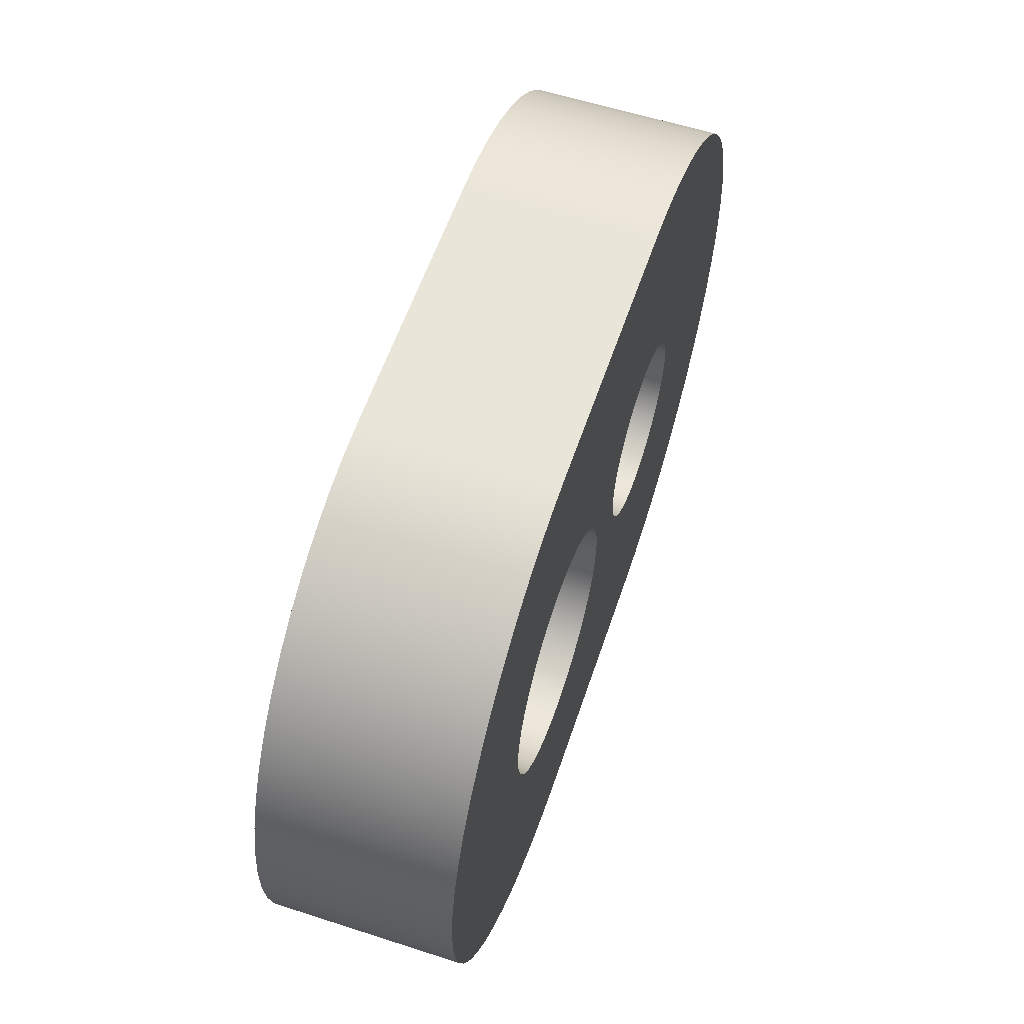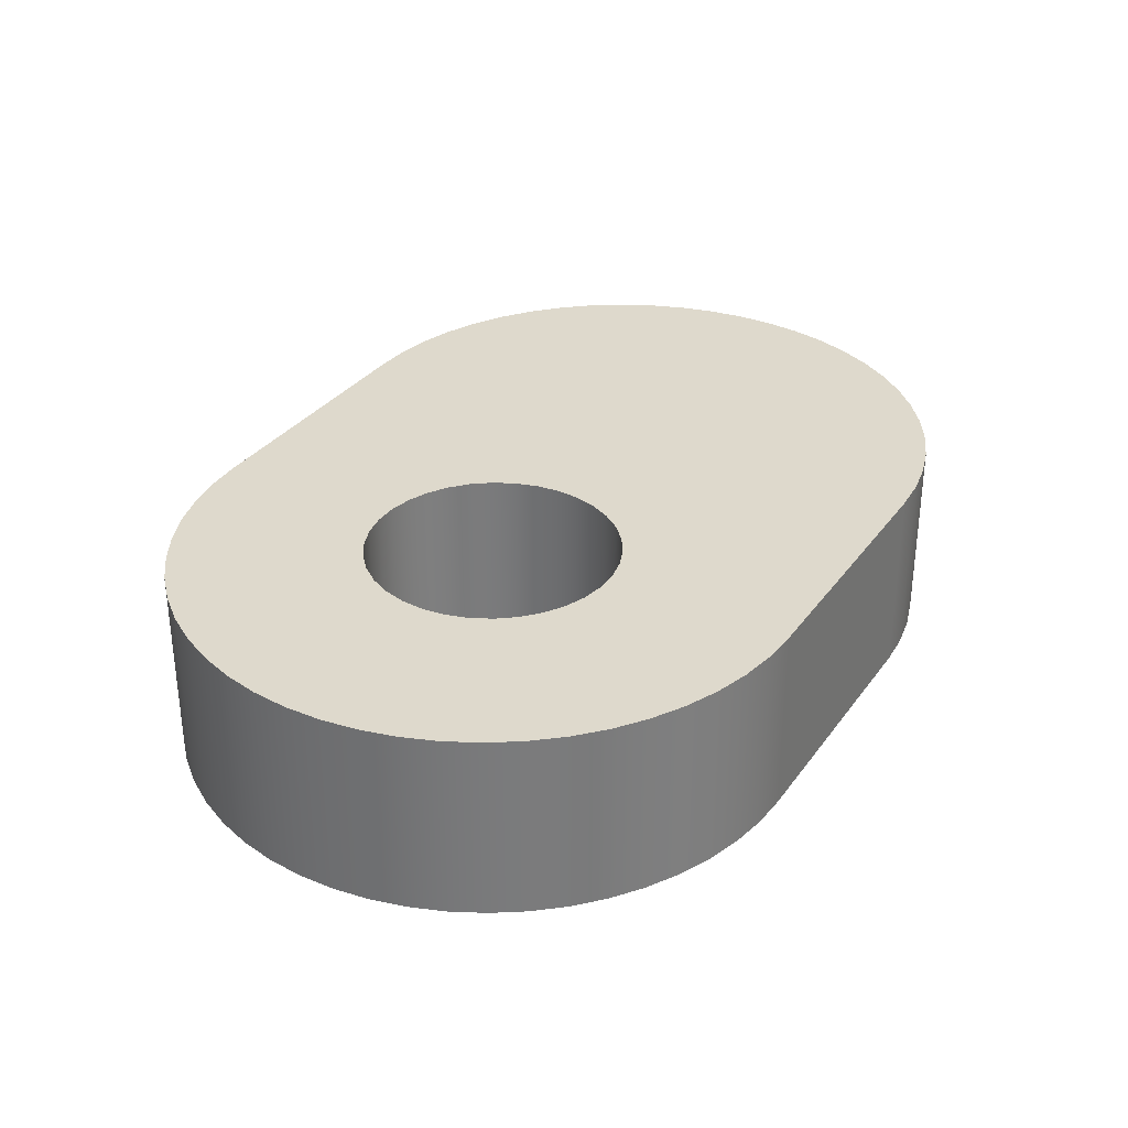
<metadata>
{"format":"obj","ext":"obj","renderer":"f3d","projection":"perspective","resolution":1024,"background":"white","views":[{"elev":58.1,"azim":-71.5,"up":"+Z"},{"elev":32.0,"azim":-60.2,"up":"+Y"}]}
</metadata>
<code>
v 0.235 0 -0.125
v 0.125 0 -0.125
v 0.125 0.075 -0.125
v 0.235 0.075 -0.125
v 0.075 0.075 6.123e-18
v 0.07585 0.075 0.009187
v 0.07838 0.075 0.01806
v 0.08249 0.075 0.02632
v 0.08805 0.075 0.03368
v 0.09487 0.075 0.0399
v 0.1027 0.075 0.04476
v 0.1113 0.075 0.04809
v 0.1204 0.075 0.04979
v 0.1296 0.075 0.04979
v 0.1387 0.075 0.04809
v 0.1473 0.075 0.04476
v 0.1551 0.075 0.0399
v 0.162 0.075 0.03368
v 0.1675 0.075 0.02632
v 0.1716 0.075 0.01806
v 0.1741 0.075 0.009187
v 0.175 0.075 0
v 0.1741 0.075 -0.009187
v 0.1716 0.075 -0.01806
v 0.1675 0.075 -0.02632
v 0.162 0.075 -0.03368
v 0.1551 0.075 -0.0399
v 0.1473 0.075 -0.04476
v 0.1387 0.075 -0.04809
v 0.1296 0.075 -0.04979
v 0.1204 0.075 -0.04979
v 0.1113 0.075 -0.04809
v 0.1027 0.075 -0.04476
v 0.09487 0.075 -0.0399
v 0.08805 0.075 -0.03368
v 0.08249 0.075 -0.02632
v 0.07838 0.075 -0.01806
v 0.07585 0.075 -0.009187
v 0.075 0 6.123e-18
v 0.07585 0 -0.009187
v 0.07838 0 -0.01806
v 0.08249 0 -0.02632
v 0.08805 0 -0.03368
v 0.09487 0 -0.0399
v 0.1027 0 -0.04476
v 0.1113 0 -0.04809
v 0.1204 0 -0.04979
v 0.1296 0 -0.04979
v 0.1387 0 -0.04809
v 0.1473 0 -0.04476
v 0.1551 0 -0.0399
v 0.162 0 -0.03368
v 0.1675 0 -0.02632
v 0.1716 0 -0.01806
v 0.1741 0 -0.009187
v 0.175 0 0
v 0.1741 0 0.009187
v 0.1716 0 0.01806
v 0.1675 0 0.02632
v 0.162 0 0.03368
v 0.1551 0 0.0399
v 0.1473 0 0.04476
v 0.1387 0 0.04809
v 0.1296 0 0.04979
v 0.1204 0 0.04979
v 0.1113 0 0.04809
v 0.1027 0 0.04476
v 0.09487 0 0.0399
v 0.08805 0 0.03368
v 0.08249 0 0.02632
v 0.07838 0 0.01806
v 0.07585 0 0.009187
v 0.075 0.075 6.123e-18
v 0.075 0 6.123e-18
v 0.1975 0 4.592e-18
v 0.1983 0 0.007797
v 0.2007 0 0.01525
v 0.2047 0 0.02204
v 0.2099 0 0.02787
v 0.2163 0 0.03248
v 0.2234 0 0.03566
v 0.2311 0 0.03729
v 0.2389 0 0.03729
v 0.2466 0 0.03566
v 0.2537 0 0.03248
v 0.2601 0 0.02787
v 0.2653 0 0.02204
v 0.2693 0 0.01525
v 0.2717 0 0.007797
v 0.2725 0 0
v 0.2717 0 -0.007797
v 0.2693 0 -0.01525
v 0.2653 0 -0.02204
v 0.2601 0 -0.02787
v 0.2537 0 -0.03248
v 0.2466 0 -0.03566
v 0.2389 0 -0.03729
v 0.2311 0 -0.03729
v 0.2234 0 -0.03566
v 0.2163 0 -0.03248
v 0.2099 0 -0.02787
v 0.2047 0 -0.02204
v 0.2007 0 -0.01525
v 0.1983 0 -0.007797
v 0.075 0 6.123e-18
v 0.07585 0 0.009187
v 0.07838 0 0.01806
v 0.08249 0 0.02632
v 0.08805 0 0.03368
v 0.09487 0 0.0399
v 0.1027 0 0.04476
v 0.1113 0 0.04809
v 0.1204 0 0.04979
v 0.1296 0 0.04979
v 0.1387 0 0.04809
v 0.1473 0 0.04476
v 0.1551 0 0.0399
v 0.162 0 0.03368
v 0.1675 0 0.02632
v 0.1716 0 0.01806
v 0.1741 0 0.009187
v 0.175 0 0
v 0.1741 0 -0.009187
v 0.1716 0 -0.01806
v 0.1675 0 -0.02632
v 0.162 0 -0.03368
v 0.1551 0 -0.0399
v 0.1473 0 -0.04476
v 0.1387 0 -0.04809
v 0.1296 0 -0.04979
v 0.1204 0 -0.04979
v 0.1113 0 -0.04809
v 0.1027 0 -0.04476
v 0.09487 0 -0.0399
v 0.08805 0 -0.03368
v 0.08249 0 -0.02632
v 0.07838 0 -0.01806
v 0.07585 0 -0.009187
v 0.235 0 0.125
v 0.125 0 0.125
v 0.1105 0 0.1242
v 0.09617 0 0.1216
v 0.08225 0 0.1175
v 0.0689 0 0.1117
v 0.05631 0 0.1044
v 0.04465 0 0.09576
v 0.03408 0 0.08578
v 0.02473 0 0.07464
v 0.01675 0 0.0625
v 0.01022 0 0.04951
v 0.005251 0 0.03585
v 0.001899 0 0.02171
v 0.0002115 0 0.007268
v 0.0002115 0 -0.007268
v 0.001899 0 -0.02171
v 0.005251 0 -0.03585
v 0.01022 0 -0.04951
v 0.01675 0 -0.0625
v 0.02473 0 -0.07464
v 0.03408 0 -0.08578
v 0.04465 0 -0.09576
v 0.05631 0 -0.1044
v 0.0689 0 -0.1117
v 0.08225 0 -0.1175
v 0.09617 0 -0.1216
v 0.1105 0 -0.1242
v 0.125 0 -0.125
v 0.235 0 -0.125
v 0.2495 0 -0.1242
v 0.2638 0 -0.1216
v 0.2778 0 -0.1175
v 0.2911 0 -0.1117
v 0.3037 0 -0.1044
v 0.3153 0 -0.09576
v 0.3259 0 -0.08578
v 0.3353 0 -0.07464
v 0.3433 0 -0.0625
v 0.3498 0 -0.04951
v 0.3547 0 -0.03585
v 0.3581 0 -0.02171
v 0.3598 0 -0.007268
v 0.3598 0 0.007268
v 0.3581 0 0.02171
v 0.3547 0 0.03585
v 0.3498 0 0.04951
v 0.3433 0 0.0625
v 0.3353 0 0.07464
v 0.3259 0 0.08578
v 0.3153 0 0.09576
v 0.3037 0 0.1044
v 0.2911 0 0.1117
v 0.2778 0 0.1175
v 0.2638 0 0.1216
v 0.2495 0 0.1242
v 0.235 0 0.125
v 0.2495 0 0.1242
v 0.2638 0 0.1216
v 0.2778 0 0.1175
v 0.2911 0 0.1117
v 0.3037 0 0.1044
v 0.3153 0 0.09576
v 0.3259 0 0.08578
v 0.3353 0 0.07464
v 0.3433 0 0.0625
v 0.3498 0 0.04951
v 0.3547 0 0.03585
v 0.3581 0 0.02171
v 0.3598 0 0.007268
v 0.3598 0 -0.007268
v 0.3581 0 -0.02171
v 0.3547 0 -0.03585
v 0.3498 0 -0.04951
v 0.3433 0 -0.0625
v 0.3353 0 -0.07464
v 0.3259 0 -0.08578
v 0.3153 0 -0.09576
v 0.3037 0 -0.1044
v 0.2911 0 -0.1117
v 0.2778 0 -0.1175
v 0.2638 0 -0.1216
v 0.2495 0 -0.1242
v 0.235 0 -0.125
v 0.235 0.075 -0.125
v 0.2495 0.075 -0.1242
v 0.2638 0.075 -0.1216
v 0.2778 0.075 -0.1175
v 0.2911 0.075 -0.1117
v 0.3037 0.075 -0.1044
v 0.3153 0.075 -0.09576
v 0.3259 0.075 -0.08578
v 0.3353 0.075 -0.07464
v 0.3433 0.075 -0.0625
v 0.3498 0.075 -0.04951
v 0.3547 0.075 -0.03585
v 0.3581 0.075 -0.02171
v 0.3598 0.075 -0.007268
v 0.3598 0.075 0.007268
v 0.3581 0.075 0.02171
v 0.3547 0.075 0.03585
v 0.3498 0.075 0.04951
v 0.3433 0.075 0.0625
v 0.3353 0.075 0.07464
v 0.3259 0.075 0.08578
v 0.3153 0.075 0.09576
v 0.3037 0.075 0.1044
v 0.2911 0.075 0.1117
v 0.2778 0.075 0.1175
v 0.2638 0.075 0.1216
v 0.2495 0.075 0.1242
v 0.235 0.075 0.125
v 0.125 0 -0.125
v 0.1105 0 -0.1242
v 0.09617 0 -0.1216
v 0.08225 0 -0.1175
v 0.0689 0 -0.1117
v 0.05631 0 -0.1044
v 0.04465 0 -0.09576
v 0.03408 0 -0.08578
v 0.02473 0 -0.07464
v 0.01675 0 -0.0625
v 0.01022 0 -0.04951
v 0.005251 0 -0.03585
v 0.001899 0 -0.02171
v 0.0002115 0 -0.007268
v 0.0002115 0 0.007268
v 0.001899 0 0.02171
v 0.005251 0 0.03585
v 0.01022 0 0.04951
v 0.01675 0 0.0625
v 0.02473 0 0.07464
v 0.03408 0 0.08578
v 0.04465 0 0.09576
v 0.05631 0 0.1044
v 0.0689 0 0.1117
v 0.08225 0 0.1175
v 0.09617 0 0.1216
v 0.1105 0 0.1242
v 0.125 0 0.125
v 0.125 0.075 0.125
v 0.1105 0.075 0.1242
v 0.09617 0.075 0.1216
v 0.08225 0.075 0.1175
v 0.0689 0.075 0.1117
v 0.05631 0.075 0.1044
v 0.04465 0.075 0.09576
v 0.03408 0.075 0.08578
v 0.02473 0.075 0.07464
v 0.01675 0.075 0.0625
v 0.01022 0.075 0.04951
v 0.005251 0.075 0.03585
v 0.001899 0.075 0.02171
v 0.0002115 0.075 0.007268
v 0.0002115 0.075 -0.007268
v 0.001899 0.075 -0.02171
v 0.005251 0.075 -0.03585
v 0.01022 0.075 -0.04951
v 0.01675 0.075 -0.0625
v 0.02473 0.075 -0.07464
v 0.03408 0.075 -0.08578
v 0.04465 0.075 -0.09576
v 0.05631 0.075 -0.1044
v 0.0689 0.075 -0.1117
v 0.08225 0.075 -0.1175
v 0.09617 0.075 -0.1216
v 0.1105 0.075 -0.1242
v 0.125 0.075 -0.125
v 0.125 0 0.125
v 0.235 0 0.125
v 0.235 0.075 0.125
v 0.125 0.075 0.125
v 0.1975 0.0375 4.592e-18
v 0.1983 0.0375 0.007797
v 0.2007 0.0375 0.01525
v 0.2047 0.0375 0.02204
v 0.2099 0.0375 0.02787
v 0.2163 0.0375 0.03248
v 0.2234 0.0375 0.03566
v 0.2311 0.0375 0.03729
v 0.2389 0.0375 0.03729
v 0.2466 0.0375 0.03566
v 0.2537 0.0375 0.03248
v 0.2601 0.0375 0.02787
v 0.2653 0.0375 0.02204
v 0.2693 0.0375 0.01525
v 0.2717 0.0375 0.007797
v 0.2725 0.0375 0
v 0.2717 0.0375 -0.007797
v 0.2693 0.0375 -0.01525
v 0.2653 0.0375 -0.02204
v 0.2601 0.0375 -0.02787
v 0.2537 0.0375 -0.03248
v 0.2466 0.0375 -0.03566
v 0.2389 0.0375 -0.03729
v 0.2311 0.0375 -0.03729
v 0.2234 0.0375 -0.03566
v 0.2163 0.0375 -0.03248
v 0.2099 0.0375 -0.02787
v 0.2047 0.0375 -0.02204
v 0.2007 0.0375 -0.01525
v 0.1983 0.0375 -0.007797
v 0.1975 0 4.592e-18
v 0.1983 0 -0.007797
v 0.2007 0 -0.01525
v 0.2047 0 -0.02204
v 0.2099 0 -0.02787
v 0.2163 0 -0.03248
v 0.2234 0 -0.03566
v 0.2311 0 -0.03729
v 0.2389 0 -0.03729
v 0.2466 0 -0.03566
v 0.2537 0 -0.03248
v 0.2601 0 -0.02787
v 0.2653 0 -0.02204
v 0.2693 0 -0.01525
v 0.2717 0 -0.007797
v 0.2725 0 0
v 0.2717 0 0.007797
v 0.2693 0 0.01525
v 0.2653 0 0.02204
v 0.2601 0 0.02787
v 0.2537 0 0.03248
v 0.2466 0 0.03566
v 0.2389 0 0.03729
v 0.2311 0 0.03729
v 0.2234 0 0.03566
v 0.2163 0 0.03248
v 0.2099 0 0.02787
v 0.2047 0 0.02204
v 0.2007 0 0.01525
v 0.1983 0 0.007797
v 0.1975 0.0375 4.592e-18
v 0.1975 0 4.592e-18
v 0.1975 0.0375 4.592e-18
v 0.1983 0.0375 -0.007797
v 0.2007 0.0375 -0.01525
v 0.2047 0.0375 -0.02204
v 0.2099 0.0375 -0.02787
v 0.2163 0.0375 -0.03248
v 0.2234 0.0375 -0.03566
v 0.2311 0.0375 -0.03729
v 0.2389 0.0375 -0.03729
v 0.2466 0.0375 -0.03566
v 0.2537 0.0375 -0.03248
v 0.2601 0.0375 -0.02787
v 0.2653 0.0375 -0.02204
v 0.2693 0.0375 -0.01525
v 0.2717 0.0375 -0.007797
v 0.2725 0.0375 0
v 0.2717 0.0375 0.007797
v 0.2693 0.0375 0.01525
v 0.2653 0.0375 0.02204
v 0.2601 0.0375 0.02787
v 0.2537 0.0375 0.03248
v 0.2466 0.0375 0.03566
v 0.2389 0.0375 0.03729
v 0.2311 0.0375 0.03729
v 0.2234 0.0375 0.03566
v 0.2163 0.0375 0.03248
v 0.2099 0.0375 0.02787
v 0.2047 0.0375 0.02204
v 0.2007 0.0375 0.01525
v 0.1983 0.0375 0.007797
v 0.075 0.075 6.123e-18
v 0.07585 0.075 -0.009187
v 0.07838 0.075 -0.01806
v 0.08249 0.075 -0.02632
v 0.08805 0.075 -0.03368
v 0.09487 0.075 -0.0399
v 0.1027 0.075 -0.04476
v 0.1113 0.075 -0.04809
v 0.1204 0.075 -0.04979
v 0.1296 0.075 -0.04979
v 0.1387 0.075 -0.04809
v 0.1473 0.075 -0.04476
v 0.1551 0.075 -0.0399
v 0.162 0.075 -0.03368
v 0.1675 0.075 -0.02632
v 0.1716 0.075 -0.01806
v 0.1741 0.075 -0.009187
v 0.175 0.075 0
v 0.1741 0.075 0.009187
v 0.1716 0.075 0.01806
v 0.1675 0.075 0.02632
v 0.162 0.075 0.03368
v 0.1551 0.075 0.0399
v 0.1473 0.075 0.04476
v 0.1387 0.075 0.04809
v 0.1296 0.075 0.04979
v 0.1204 0.075 0.04979
v 0.1113 0.075 0.04809
v 0.1027 0.075 0.04476
v 0.09487 0.075 0.0399
v 0.08805 0.075 0.03368
v 0.08249 0.075 0.02632
v 0.07838 0.075 0.01806
v 0.07585 0.075 0.009187
v 0.125 0.075 0.125
v 0.235 0.075 0.125
v 0.2495 0.075 0.1242
v 0.2638 0.075 0.1216
v 0.2778 0.075 0.1175
v 0.2911 0.075 0.1117
v 0.3037 0.075 0.1044
v 0.3153 0.075 0.09576
v 0.3259 0.075 0.08578
v 0.3353 0.075 0.07464
v 0.3433 0.075 0.0625
v 0.3498 0.075 0.04951
v 0.3547 0.075 0.03585
v 0.3581 0.075 0.02171
v 0.3598 0.075 0.007268
v 0.3598 0.075 -0.007268
v 0.3581 0.075 -0.02171
v 0.3547 0.075 -0.03585
v 0.3498 0.075 -0.04951
v 0.3433 0.075 -0.0625
v 0.3353 0.075 -0.07464
v 0.3259 0.075 -0.08578
v 0.3153 0.075 -0.09576
v 0.3037 0.075 -0.1044
v 0.2911 0.075 -0.1117
v 0.2778 0.075 -0.1175
v 0.2638 0.075 -0.1216
v 0.2495 0.075 -0.1242
v 0.235 0.075 -0.125
v 0.125 0.075 -0.125
v 0.1105 0.075 -0.1242
v 0.09617 0.075 -0.1216
v 0.08225 0.075 -0.1175
v 0.0689 0.075 -0.1117
v 0.05631 0.075 -0.1044
v 0.04465 0.075 -0.09576
v 0.03408 0.075 -0.08578
v 0.02473 0.075 -0.07464
v 0.01675 0.075 -0.0625
v 0.01022 0.075 -0.04951
v 0.005251 0.075 -0.03585
v 0.001899 0.075 -0.02171
v 0.0002115 0.075 -0.007268
v 0.0002115 0.075 0.007268
v 0.001899 0.075 0.02171
v 0.005251 0.075 0.03585
v 0.01022 0.075 0.04951
v 0.01675 0.075 0.0625
v 0.02473 0.075 0.07464
v 0.03408 0.075 0.08578
v 0.04465 0.075 0.09576
v 0.05631 0.075 0.1044
v 0.0689 0.075 0.1117
v 0.08225 0.075 0.1175
v 0.09617 0.075 0.1216
v 0.1105 0.075 0.1242
f 1 2 4
f 4 2 3
f 6 72 5
f 5 72 74
f 73 39 38
f 38 39 40
f 38 40 37
f 37 40 41
f 37 41 36
f 36 41 42
f 36 42 35
f 35 42 43
f 35 43 34
f 34 43 44
f 34 44 33
f 33 44 45
f 33 45 32
f 32 45 46
f 32 46 31
f 31 46 47
f 31 47 30
f 30 47 48
f 30 48 29
f 29 48 49
f 29 49 28
f 28 49 50
f 28 50 27
f 27 50 51
f 27 51 26
f 26 51 52
f 26 52 25
f 25 52 53
f 25 53 24
f 24 53 54
f 24 54 23
f 23 54 55
f 23 55 22
f 22 55 56
f 22 56 21
f 21 56 57
f 21 57 20
f 20 57 58
f 20 58 19
f 19 58 59
f 19 59 18
f 18 59 60
f 18 60 17
f 17 60 61
f 17 61 16
f 16 61 62
f 16 62 15
f 15 62 63
f 15 63 14
f 14 63 64
f 14 64 13
f 13 64 65
f 13 65 12
f 12 65 66
f 12 66 11
f 11 66 67
f 11 67 10
f 10 67 68
f 10 68 9
f 9 68 69
f 9 69 8
f 8 69 70
f 8 70 7
f 7 70 71
f 7 71 6
f 6 71 72
f 104 75 122
f 122 75 76
f 122 76 121
f 121 76 77
f 121 77 120
f 120 77 78
f 120 78 119
f 119 78 79
f 119 79 118
f 118 79 80
f 118 80 117
f 117 80 139
f 117 139 116
f 116 139 140
f 116 140 115
f 115 140 114
f 114 140 113
f 113 140 141
f 113 141 142
f 80 81 139
f 139 81 82
f 139 82 83
f 84 193 83
f 83 193 194
f 83 194 139
f 85 191 84
f 84 191 192
f 84 192 193
f 86 189 85
f 85 189 190
f 85 190 191
f 87 187 86
f 86 187 188
f 86 188 189
f 187 87 186
f 186 87 88
f 186 88 185
f 185 88 184
f 184 88 89
f 184 89 183
f 183 89 182
f 182 89 90
f 182 90 181
f 181 90 91
f 181 91 180
f 180 91 179
f 179 91 92
f 179 92 178
f 178 92 177
f 177 92 93
f 177 93 176
f 176 93 94
f 176 94 175
f 175 94 174
f 174 94 95
f 174 95 173
f 173 95 172
f 172 95 96
f 172 96 171
f 171 96 170
f 170 96 97
f 170 97 169
f 169 97 168
f 168 97 98
f 168 98 99
f 99 100 168
f 168 100 127
f 168 127 128
f 127 100 126
f 126 100 101
f 126 101 125
f 125 101 102
f 125 102 124
f 124 102 103
f 124 103 123
f 123 103 104
f 123 104 122
f 106 153 105
f 105 153 154
f 105 154 138
f 138 154 155
f 138 155 156
f 107 151 106
f 106 151 152
f 106 152 153
f 151 107 150
f 150 107 108
f 150 108 149
f 149 108 148
f 148 108 109
f 148 109 147
f 147 109 110
f 147 110 146
f 146 110 145
f 145 110 111
f 145 111 144
f 144 111 143
f 143 111 112
f 143 112 142
f 142 112 113
f 168 128 167
f 167 128 129
f 167 129 130
f 130 131 167
f 167 131 166
f 166 131 165
f 165 131 132
f 165 132 164
f 164 132 133
f 164 133 163
f 163 133 162
f 162 133 134
f 162 134 161
f 161 134 160
f 160 134 135
f 160 135 159
f 159 135 136
f 159 136 158
f 158 136 157
f 157 136 137
f 157 137 156
f 156 137 138
f 250 195 249
f 249 195 196
f 249 196 248
f 248 196 197
f 248 197 247
f 247 197 198
f 247 198 246
f 246 198 199
f 246 199 245
f 245 199 200
f 245 200 244
f 244 200 201
f 244 201 243
f 243 201 202
f 243 202 242
f 242 202 203
f 242 203 241
f 241 203 204
f 241 204 240
f 240 204 205
f 240 205 239
f 239 205 206
f 239 206 238
f 238 206 207
f 238 207 237
f 237 207 208
f 237 208 236
f 236 208 209
f 236 209 235
f 235 209 210
f 235 210 234
f 234 210 211
f 234 211 233
f 233 211 212
f 233 212 232
f 232 212 213
f 232 213 231
f 231 213 214
f 231 214 230
f 230 214 215
f 230 215 229
f 229 215 216
f 229 216 228
f 228 216 217
f 228 217 227
f 227 217 218
f 227 218 226
f 226 218 219
f 226 219 225
f 225 219 220
f 225 220 224
f 224 220 221
f 224 221 223
f 223 221 222
f 306 251 305
f 305 251 252
f 305 252 304
f 304 252 253
f 304 253 303
f 303 253 254
f 303 254 302
f 302 254 255
f 302 255 301
f 301 255 256
f 301 256 300
f 300 256 257
f 300 257 299
f 299 257 258
f 299 258 298
f 298 258 259
f 298 259 297
f 297 259 260
f 297 260 296
f 296 260 261
f 296 261 295
f 295 261 262
f 295 262 294
f 294 262 263
f 294 263 293
f 293 263 264
f 293 264 292
f 292 264 265
f 292 265 291
f 291 265 266
f 291 266 290
f 290 266 267
f 290 267 289
f 289 267 268
f 289 268 288
f 288 268 269
f 288 269 287
f 287 269 270
f 287 270 286
f 286 270 271
f 286 271 285
f 285 271 272
f 285 272 284
f 284 272 273
f 284 273 283
f 283 273 274
f 283 274 282
f 282 274 275
f 282 275 281
f 281 275 276
f 281 276 280
f 280 276 277
f 280 277 279
f 279 277 278
f 307 308 310
f 310 308 309
f 312 370 311
f 311 370 372
f 371 341 340
f 340 341 342
f 340 342 339
f 339 342 343
f 339 343 338
f 338 343 344
f 338 344 337
f 337 344 345
f 337 345 336
f 336 345 346
f 336 346 335
f 335 346 347
f 335 347 334
f 334 347 348
f 334 348 333
f 333 348 349
f 333 349 332
f 332 349 350
f 332 350 331
f 331 350 351
f 331 351 330
f 330 351 352
f 330 352 329
f 329 352 353
f 329 353 328
f 328 353 354
f 328 354 327
f 327 354 355
f 327 355 326
f 326 355 356
f 326 356 325
f 325 356 357
f 325 357 324
f 324 357 358
f 324 358 323
f 323 358 359
f 323 359 322
f 322 359 360
f 322 360 321
f 321 360 361
f 321 361 320
f 320 361 362
f 320 362 319
f 319 362 363
f 319 363 318
f 318 363 364
f 318 364 317
f 317 364 365
f 317 365 316
f 316 365 366
f 316 366 315
f 315 366 367
f 315 367 314
f 314 367 368
f 314 368 313
f 313 368 369
f 313 369 312
f 312 369 370
f 374 387 373
f 373 387 388
f 373 388 402
f 402 388 389
f 402 389 401
f 401 389 390
f 401 390 400
f 400 390 391
f 400 391 399
f 399 391 392
f 399 392 398
f 398 392 393
f 398 393 397
f 397 393 394
f 397 394 396
f 396 394 395
f 387 374 386
f 386 374 375
f 386 375 385
f 385 375 376
f 385 376 384
f 384 376 377
f 384 377 383
f 383 377 378
f 383 378 382
f 382 378 379
f 382 379 381
f 381 379 380
f 404 479 403
f 403 479 480
f 403 480 436
f 436 480 481
f 436 481 482
f 405 477 404
f 404 477 478
f 404 478 479
f 477 405 476
f 476 405 406
f 476 406 475
f 475 406 474
f 474 406 407
f 474 407 473
f 473 407 408
f 473 408 472
f 472 408 471
f 471 408 409
f 471 409 470
f 470 409 469
f 469 409 410
f 469 410 468
f 468 410 411
f 468 411 467
f 467 411 466
f 466 411 412
f 466 412 413
f 413 414 466
f 466 414 465
f 465 414 415
f 465 415 416
f 416 417 465
f 465 417 464
f 464 417 418
f 464 418 463
f 463 418 462
f 462 418 461
f 461 418 460
f 460 418 459
f 459 418 419
f 459 419 458
f 458 419 457
f 457 419 456
f 456 419 455
f 455 419 454
f 454 419 420
f 454 420 453
f 453 420 452
f 452 420 451
f 451 420 450
f 450 420 449
f 449 420 421
f 449 421 448
f 448 421 447
f 447 421 446
f 446 421 445
f 445 421 444
f 444 421 422
f 444 422 443
f 443 422 442
f 442 422 441
f 441 422 440
f 440 422 439
f 439 422 423
f 439 423 438
f 438 423 424
f 438 424 425
f 425 426 438
f 438 426 437
f 437 426 427
f 437 427 428
f 428 429 437
f 437 429 492
f 492 429 491
f 491 429 430
f 491 430 490
f 490 430 431
f 490 431 489
f 489 431 488
f 488 431 432
f 488 432 487
f 487 432 486
f 486 432 433
f 486 433 485
f 485 433 434
f 485 434 484
f 484 434 483
f 483 434 435
f 483 435 482
f 482 435 436

</code>
